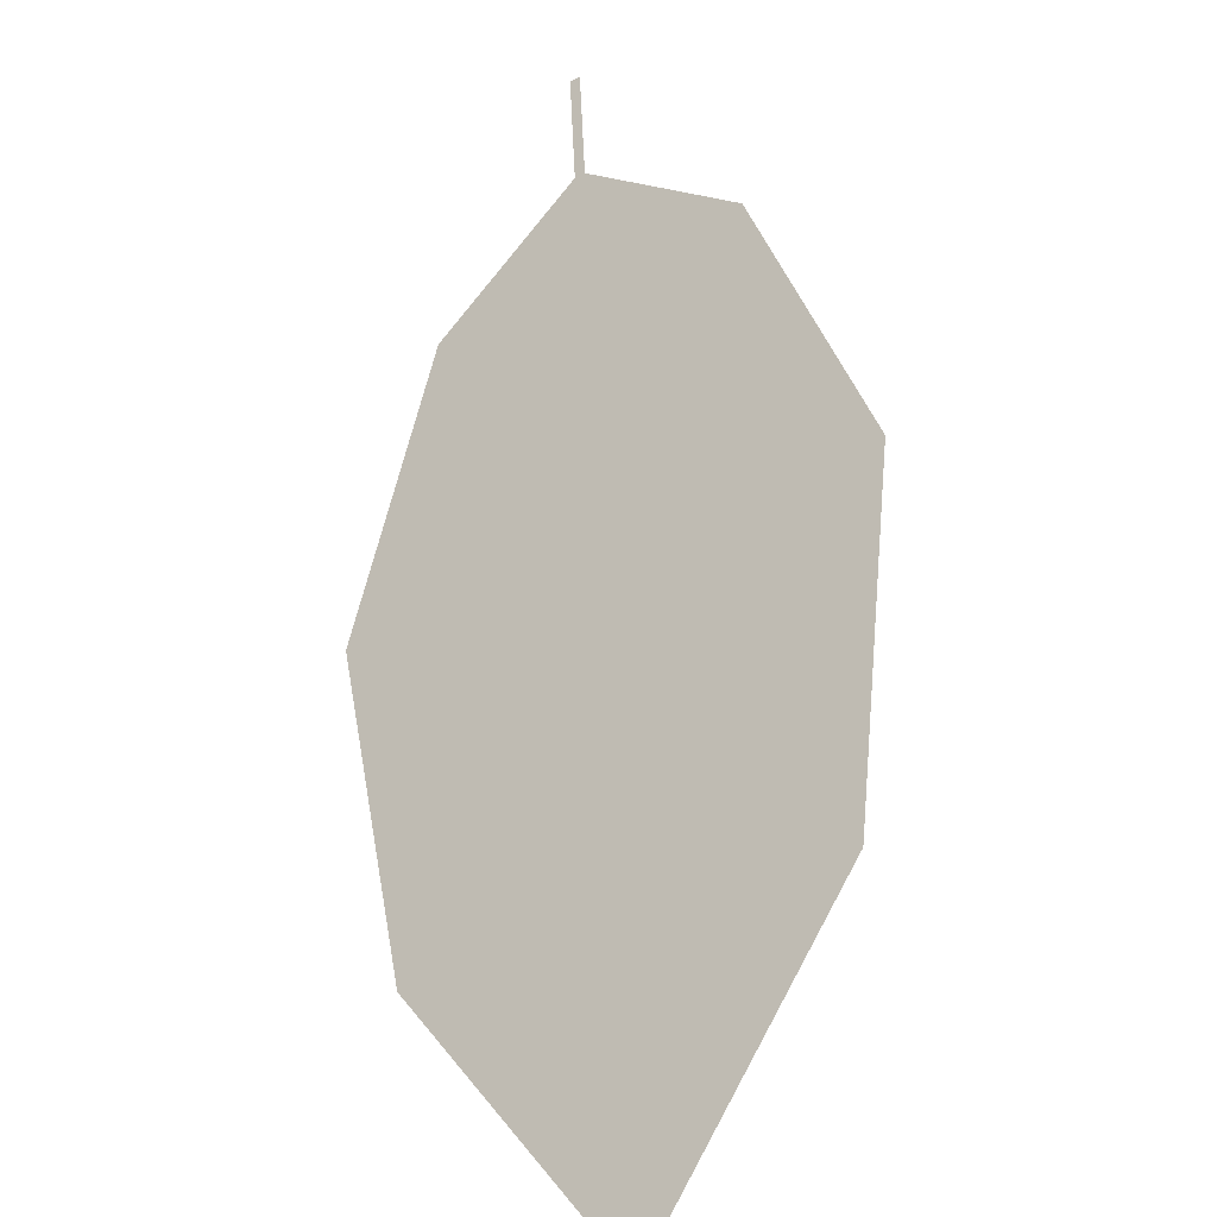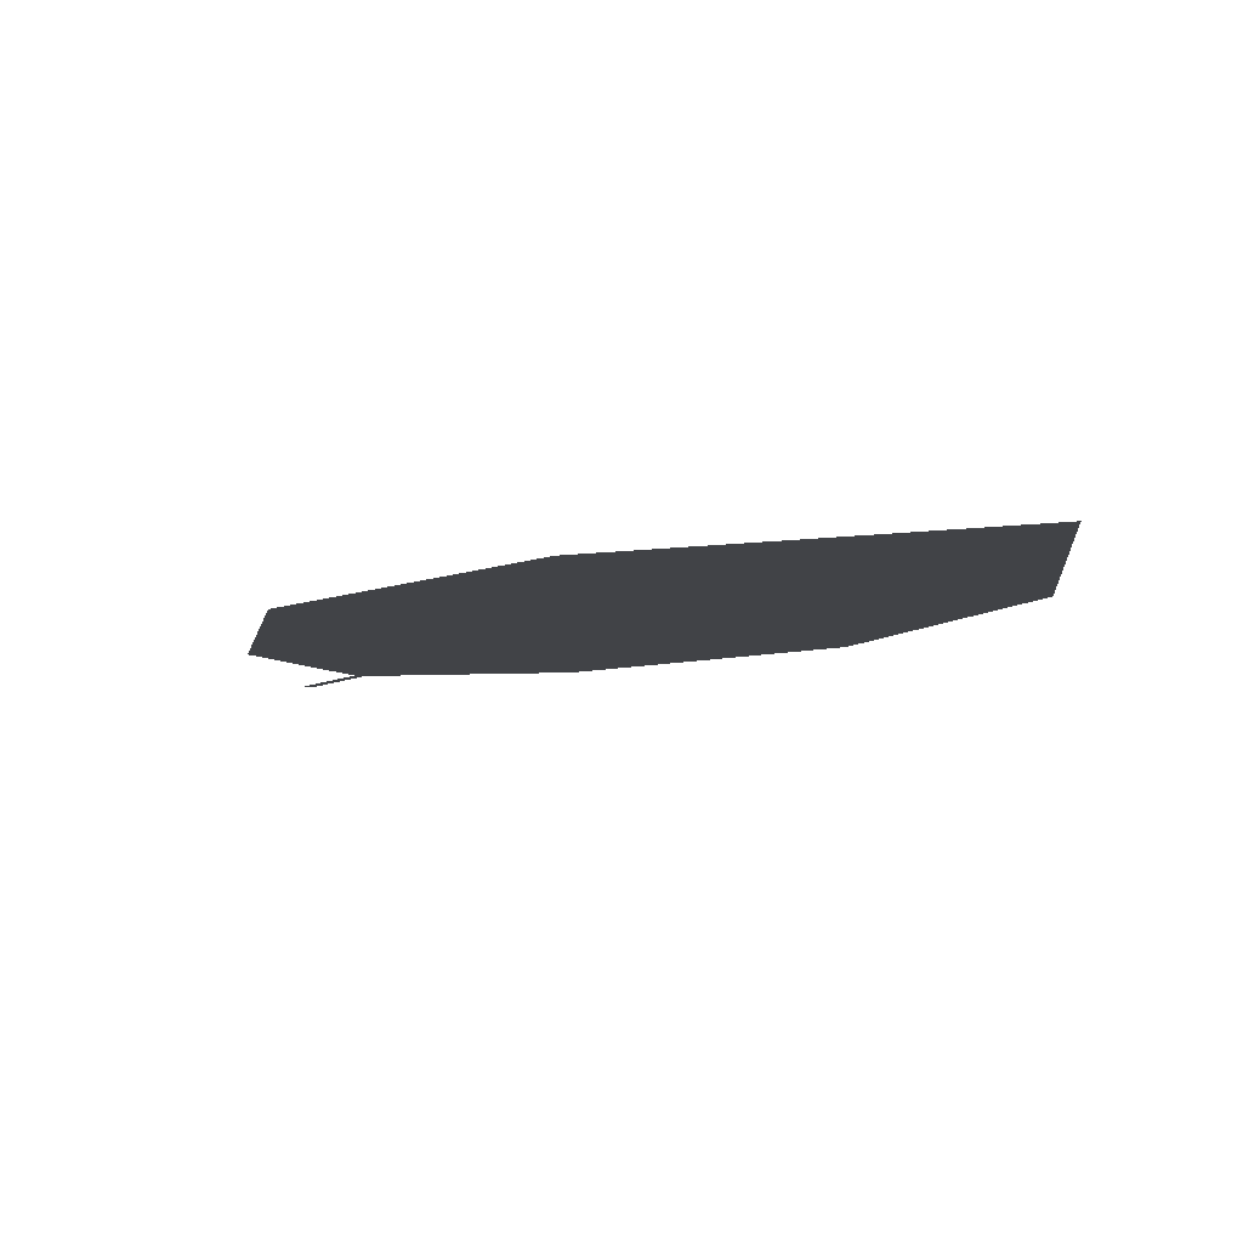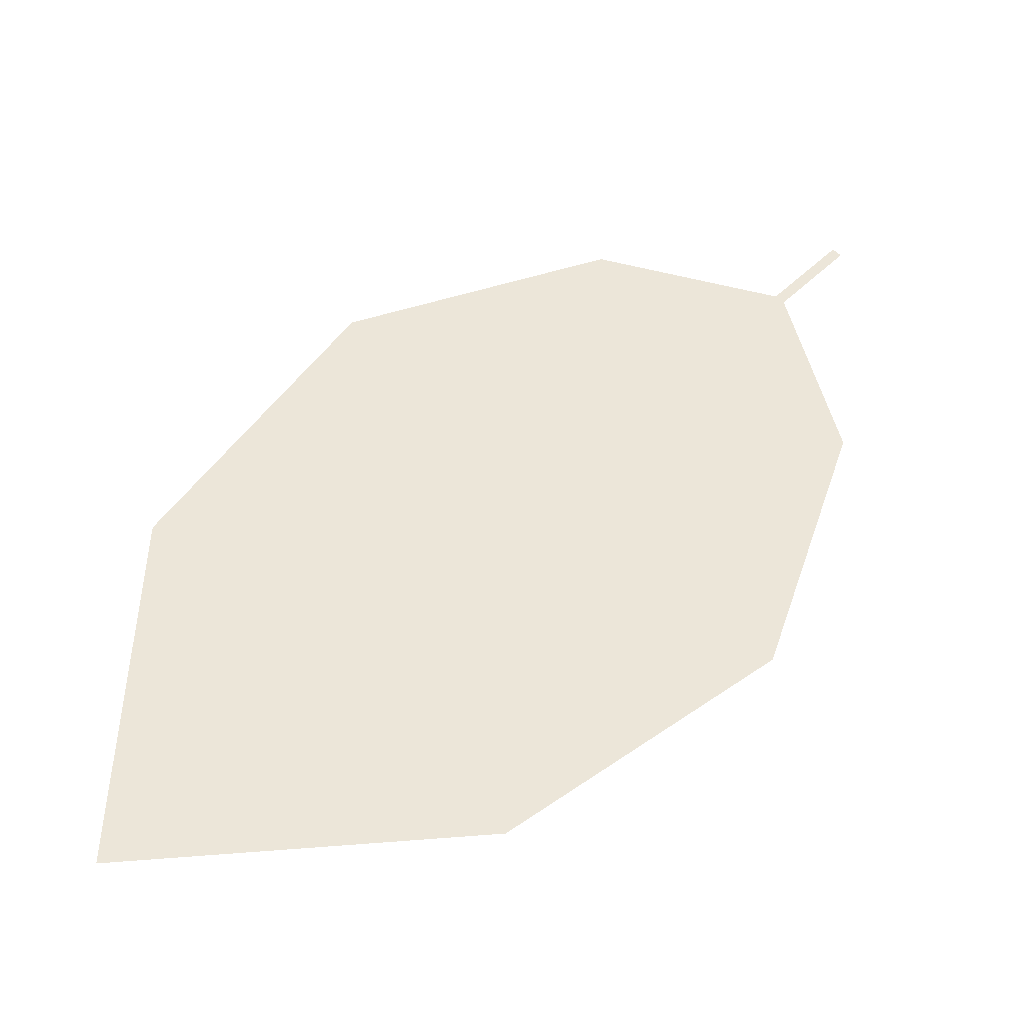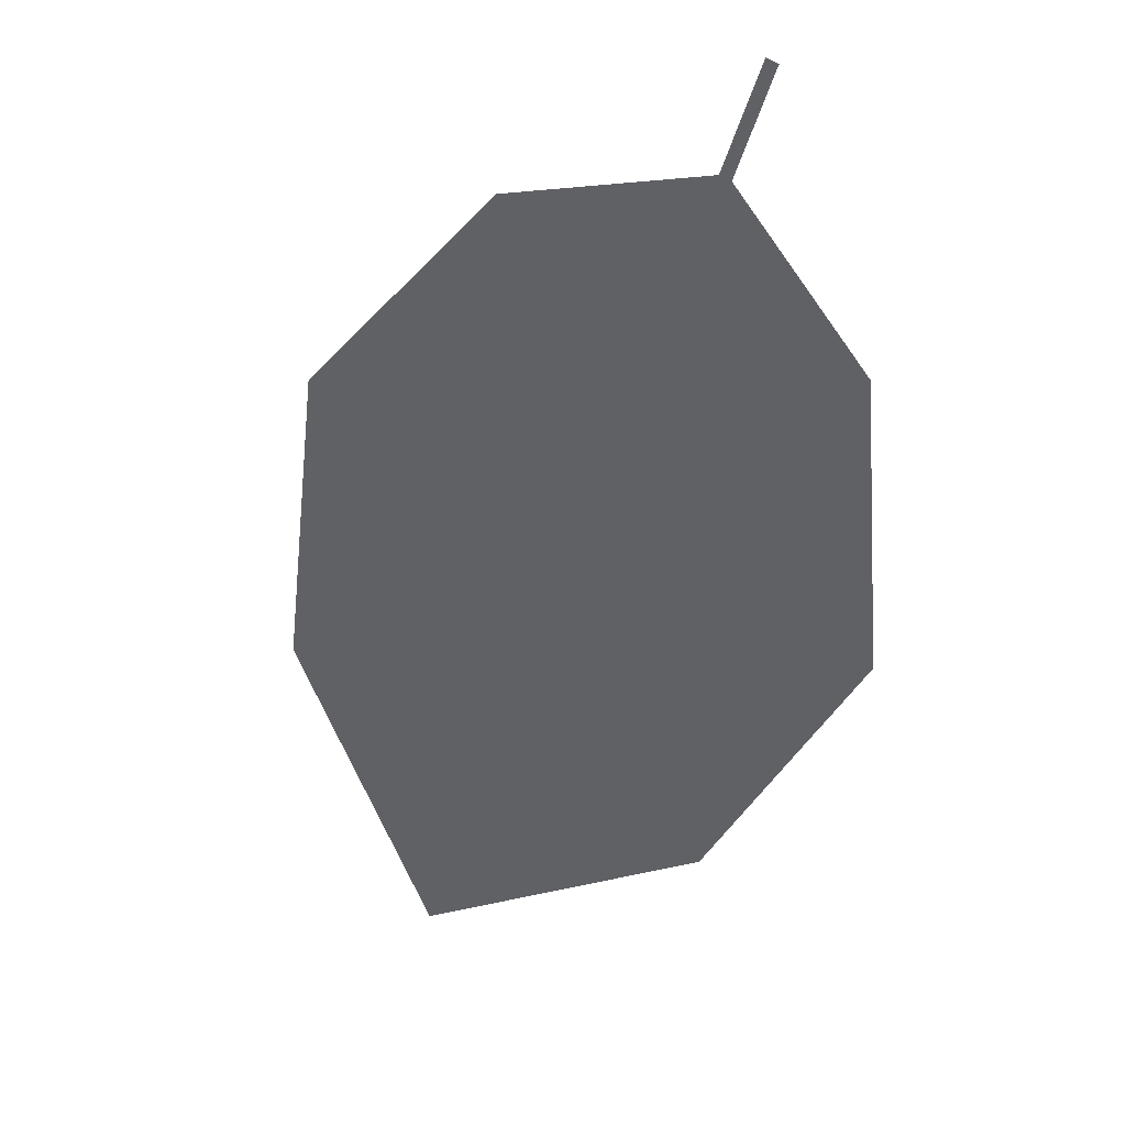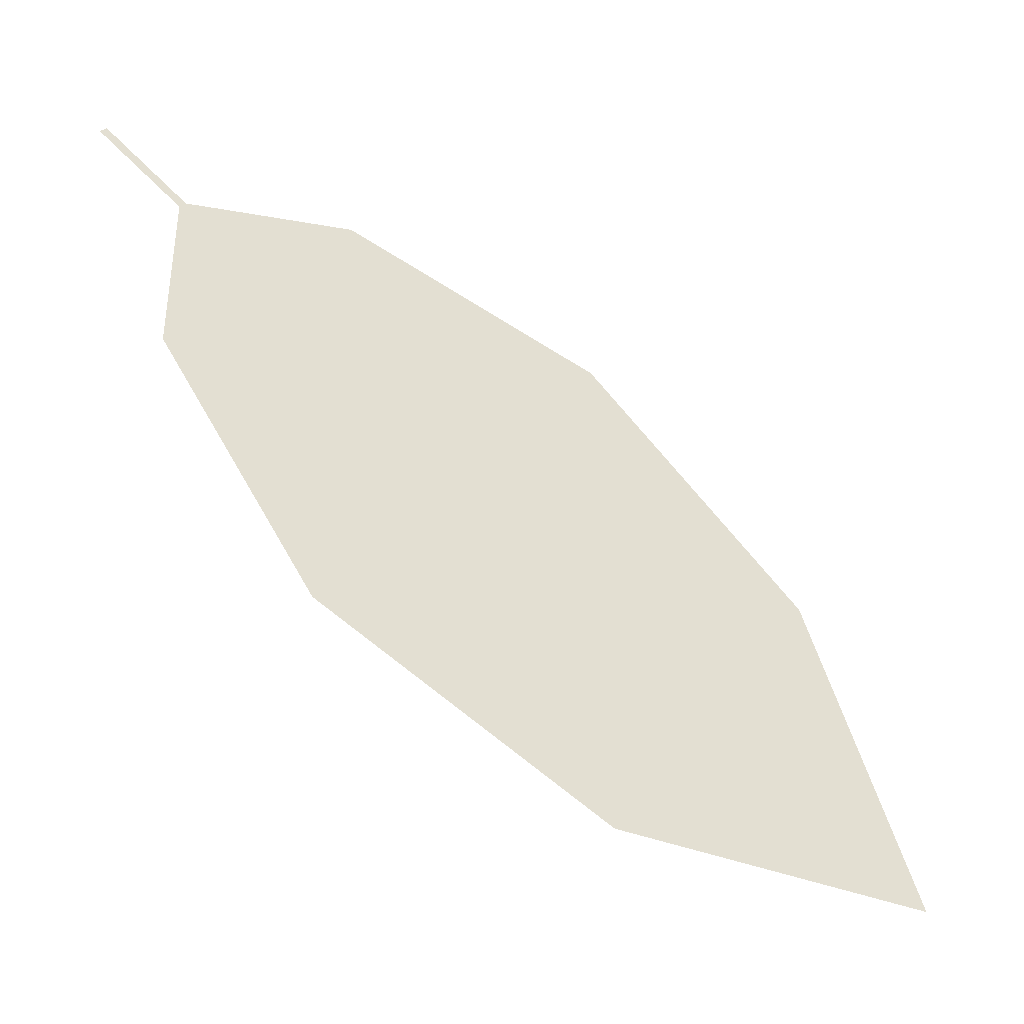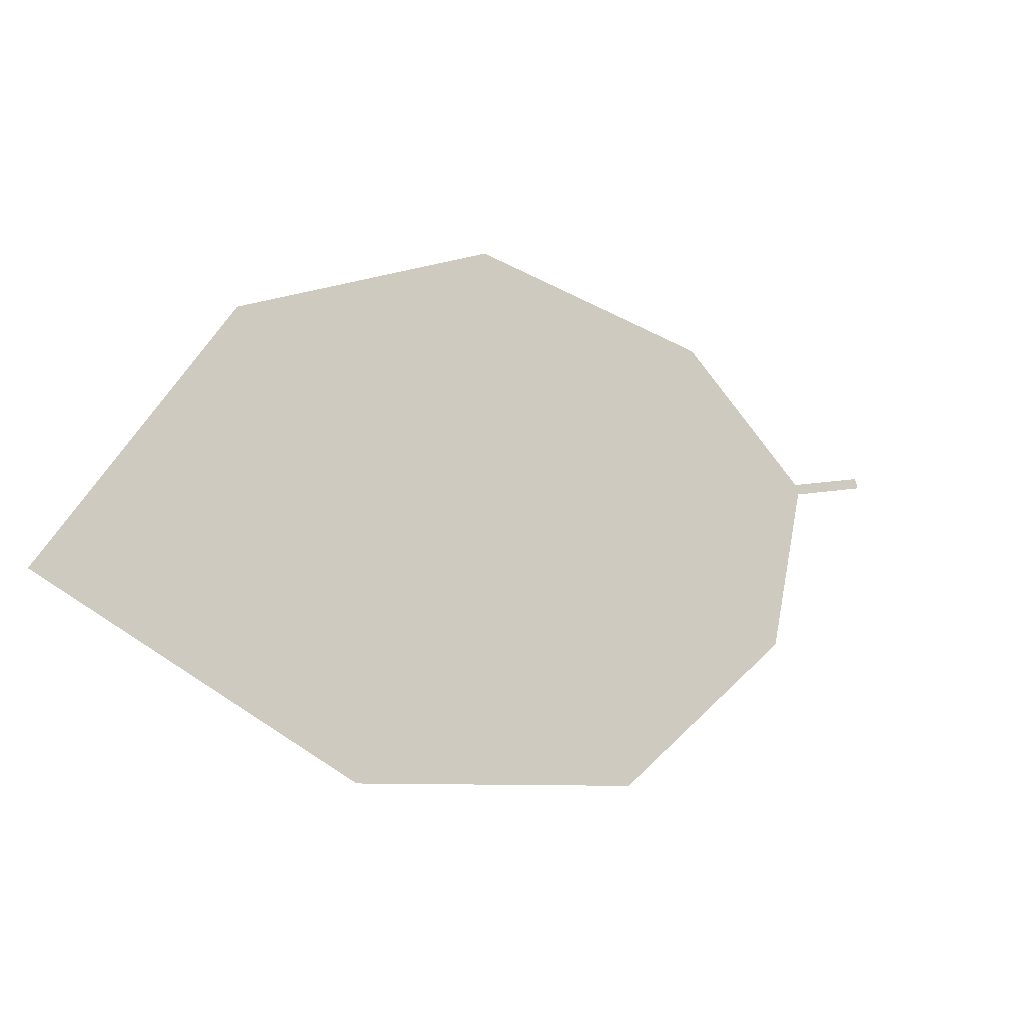
<metadata>
{"format":"obj","ext":"obj","renderer":"f3d","projection":"perspective","resolution":1024,"background":"white","views":[{"elev":18.0,"azim":137.8,"up":"+Y"},{"elev":-62.8,"azim":93.4,"up":"+Y"},{"elev":-72.8,"azim":-100.8,"up":"+Y"},{"elev":2.3,"azim":-59.9,"up":"+Y"},{"elev":-3.5,"azim":54.4,"up":"+Y"},{"elev":-71.9,"azim":-140.7,"up":"+Y"}]}
</metadata>
<code>
o Leaves.079_leaves.079
v -0.1383 0.1514 1.759
v -0.1315 0.1411 1.751
v -0.1388 0.1521 1.758
v -0.1383 0.1514 1.759
v -0.1315 0.1411 1.751
v -0.1388 0.1521 1.758
v -0.132 0.1417 1.749
v -0.1328 0.1412 1.723
v -0.09815 0.08759 1.67
v -0.132 0.1417 1.749
v -0.1328 0.1412 1.723
v -0.09815 0.08759 1.67
v -0.121 0.122 1.689
v -0.07088 0.04822 1.674
v -0.07746 0.0606 1.72
v -0.09517 0.08829 1.751
v -0.07746 0.0606 1.72
v -0.07088 0.04822 1.674
v -0.09517 0.08829 1.751
v -0.1173 0.1209 1.76
v -0.1173 0.1209 1.76
v -0.121 0.122 1.689
f 1 2 5 4
f 1 3 10 2
f 3 1 4 6
f 4 5 7 6
f 10 3 6 7
f 11 10 7 8
f 9 22 8 7
f 17 9 7 5
f 12 10 11 13
f 15 2 10 12
f 12 13 22 9
f 14 12 9 18
f 15 12 14
f 2 15 16 21
f 15 14 18 17
f 16 15 17 19
f 5 20 19 17
f 17 18 9
f 21 16 19 20
f 2 21 20 5
f 13 11 8 22

</code>
